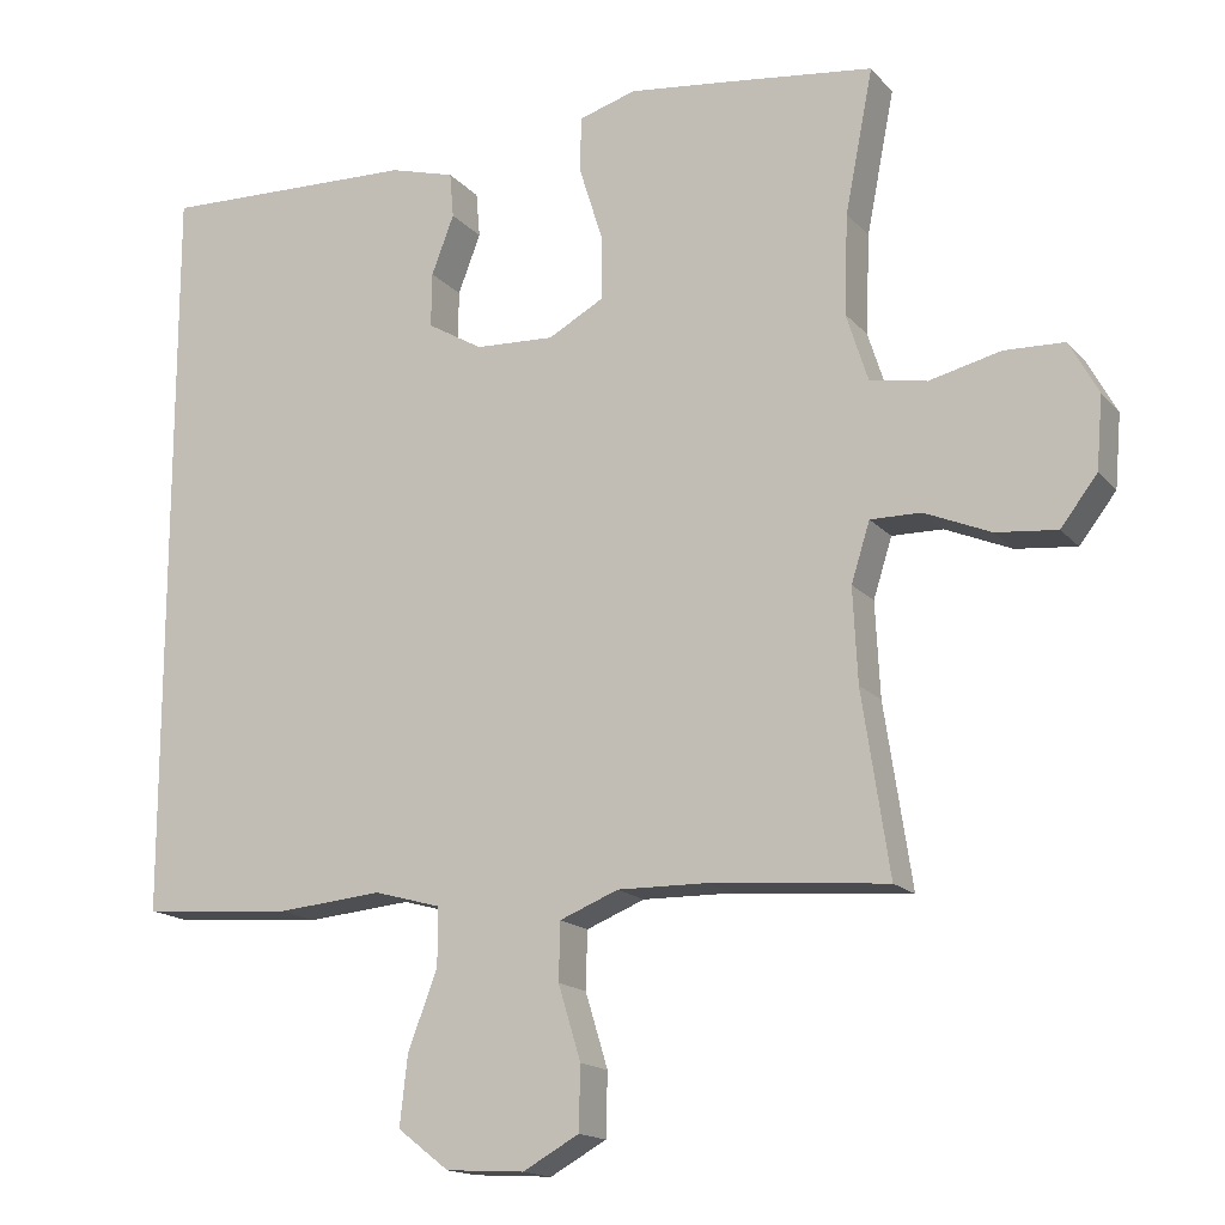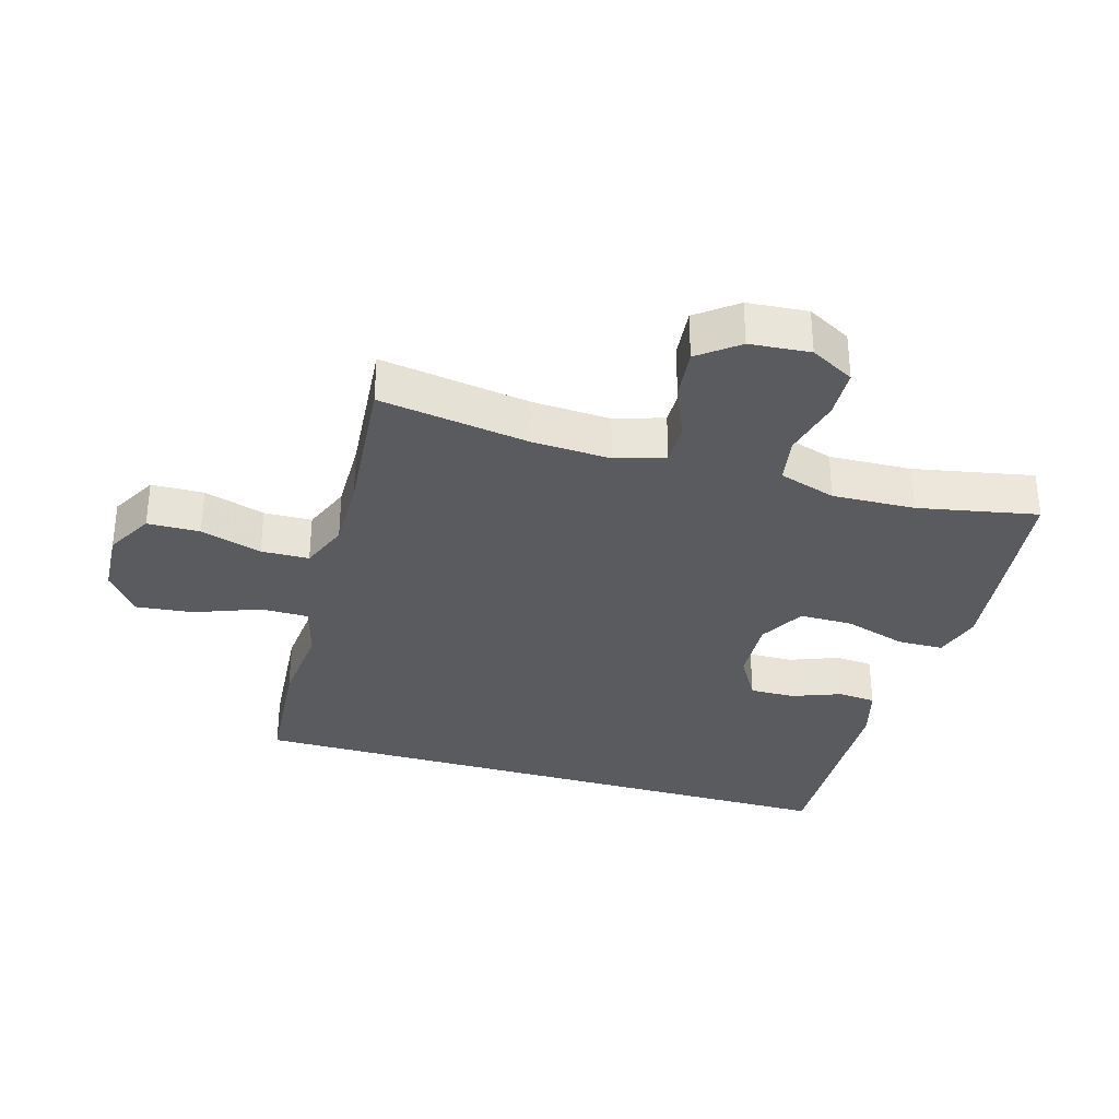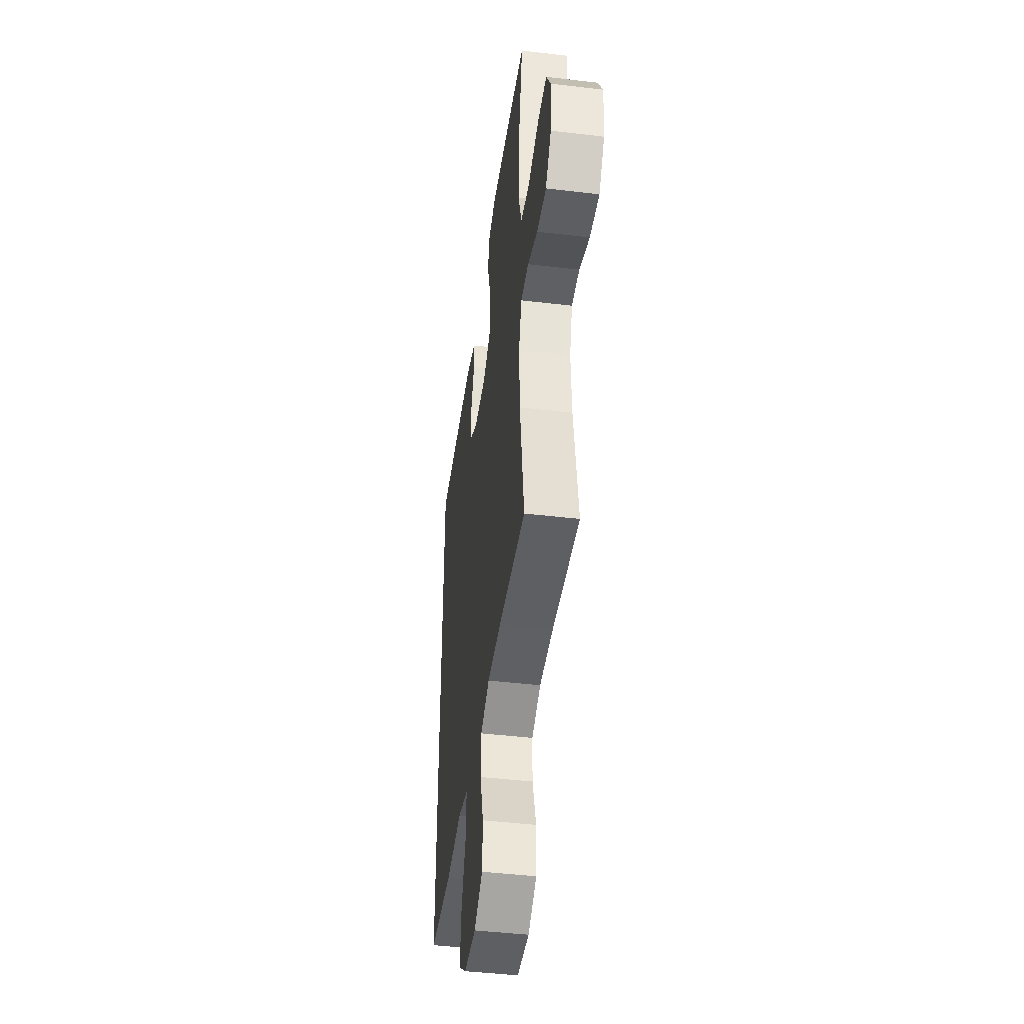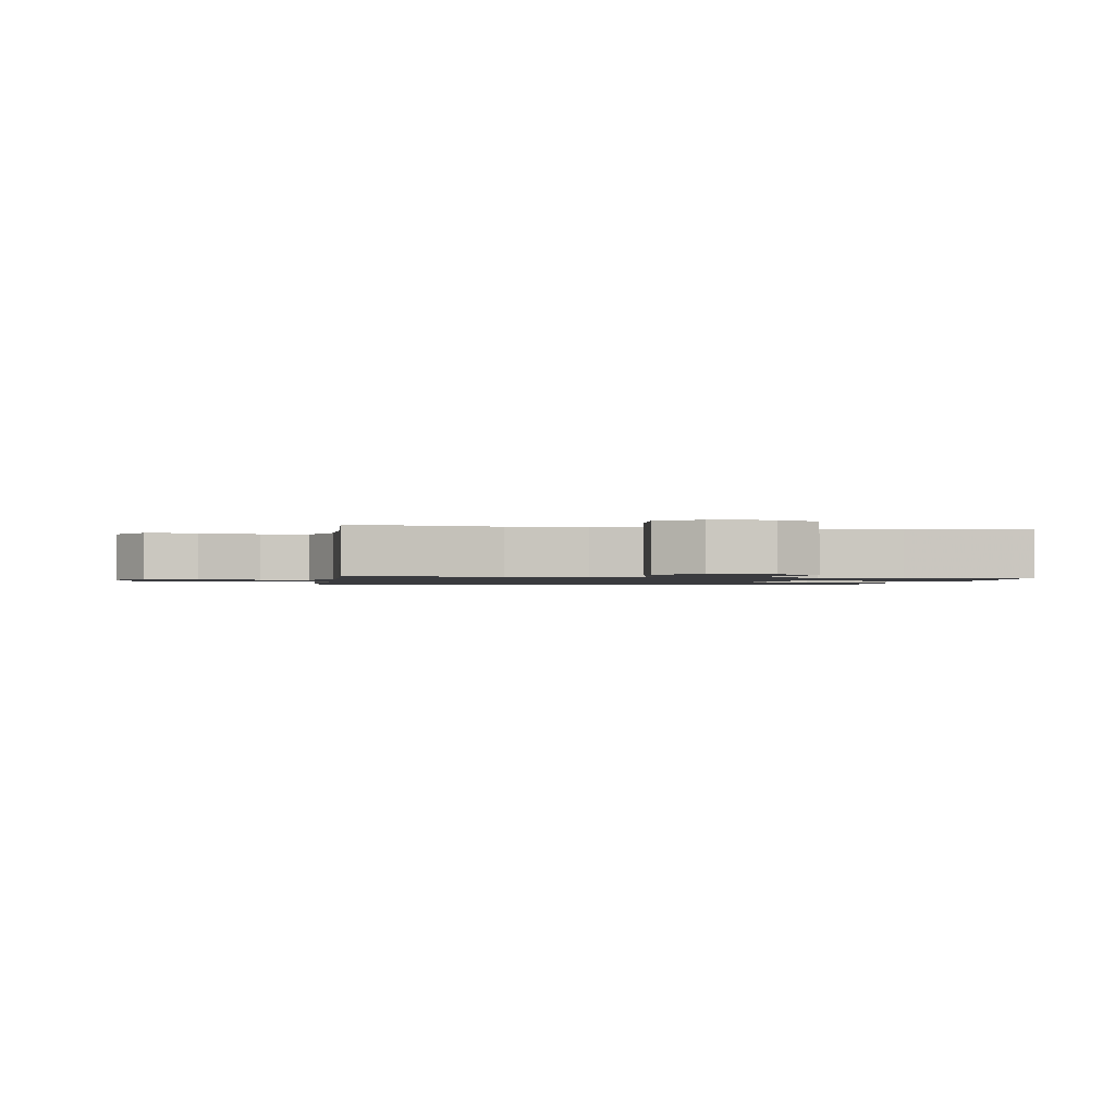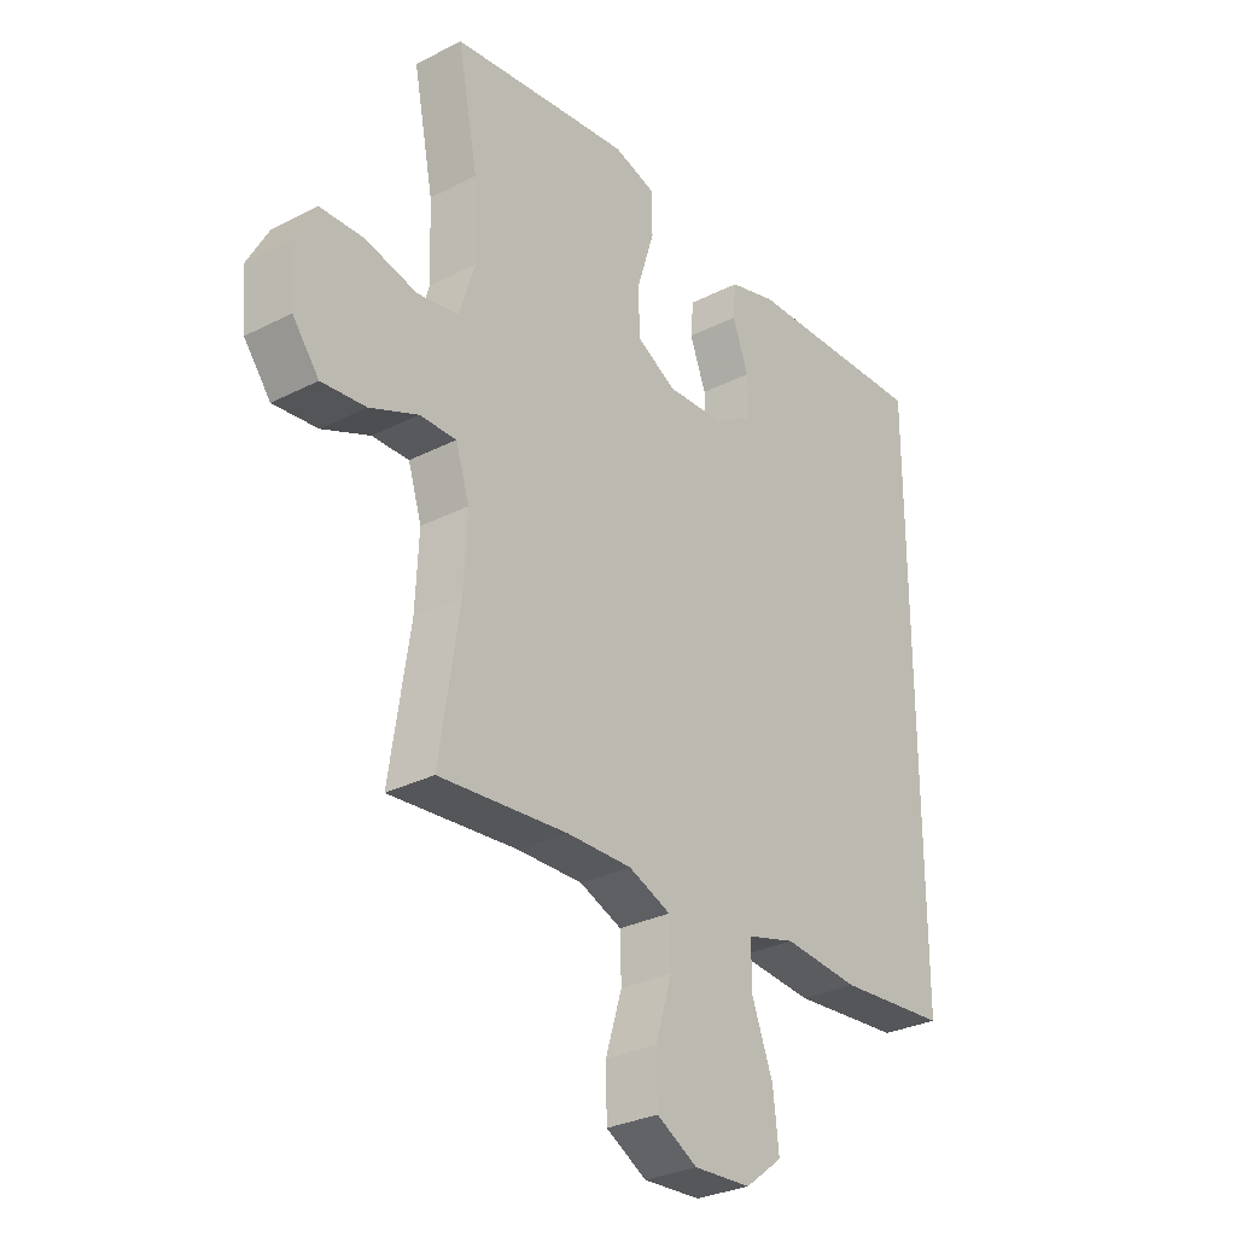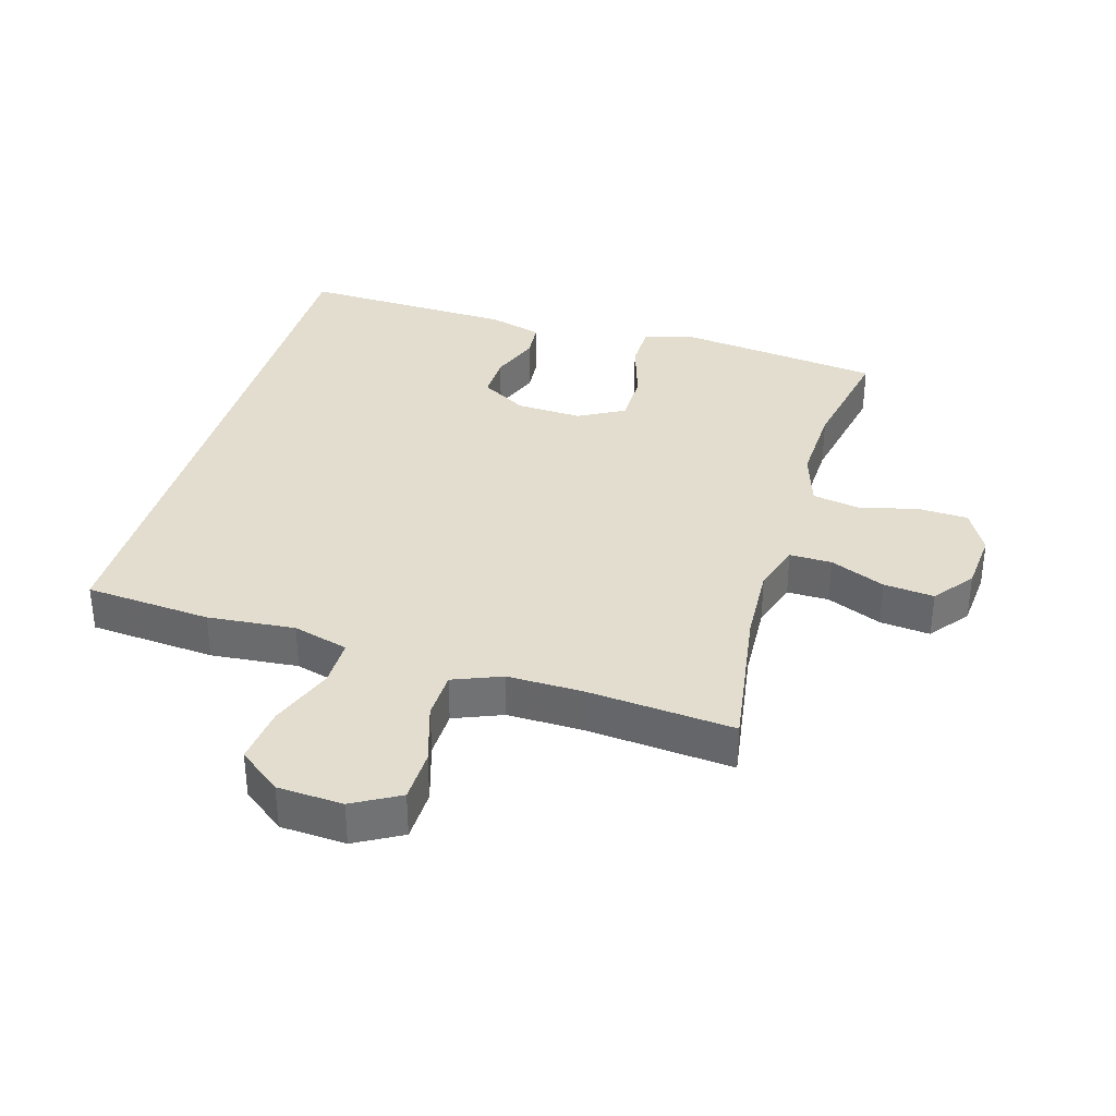
<metadata>
{"format":"obj","ext":"obj","renderer":"f3d","projection":"perspective","resolution":1024,"background":"white","views":[{"elev":-16.1,"azim":-153.5,"up":"+Z"},{"elev":-32.9,"azim":-106.3,"up":"+Y"},{"elev":-45.0,"azim":-97.8,"up":"+Z"},{"elev":-1.3,"azim":-100.9,"up":"+Y"},{"elev":-29.9,"azim":-53.2,"up":"+Z"},{"elev":35.0,"azim":-163.8,"up":"+Y"}]}
</metadata>
<code>
v 0.5 0.07 -0.45
v 0.305 0.07 -0.466
v 0.17 0.07 -0.454
v 0.084 0.07 -0.478
v 0.084 0.07 -0.552
v 0.122 0.07 -0.652
v 0.132 0.07 -0.741
v 0.066 0.07 -0.792
v -0.035 0.07 -0.798
v -0.107 0.07 -0.758
v -0.109 0.07 -0.677
v -0.08 0.07 -0.582
v -0.082 0.07 -0.508
v -0.157 0.07 -0.478
v -0.273 0.07 -0.48
v -0.5 0.07 -0.5
v -0.465 0.07 -0.268
v -0.459 0.07 -0.147
v -0.483 0.07 -0.071
v -0.548 0.07 -0.072
v -0.633 0.07 -0.108
v -0.711 0.07 -0.116
v -0.758 0.07 -0.055
v -0.766 0.07 0.038
v -0.729 0.07 0.106
v -0.652 0.07 0.109
v -0.56 0.07 0.087
v -0.487 0.07 0.1
v -0.459 0.07 0.188
v -0.464 0.07 0.316
v -0.5 0.07 0.5
v -0.296 0.07 0.526
v -0.18 0.07 0.54
v -0.106 0.07 0.518
v -0.105 0.07 0.446
v -0.135 0.07 0.35
v -0.135 0.07 0.267
v -0.064 0.07 0.228
v 0.038 0.07 0.233
v 0.109 0.07 0.275
v 0.108 0.07 0.345
v 0.079 0.07 0.421
v 0.084 0.07 0.479
v 0.168 0.07 0.503
v 0.5 0.07 0.515
v 0.5 0 -0.45
v 0.305 0 -0.466
v 0.17 0 -0.454
v 0.084 0 -0.478
v 0.084 0 -0.552
v 0.122 0 -0.652
v 0.132 0 -0.741
v 0.066 0 -0.792
v -0.035 0 -0.798
v -0.107 0 -0.758
v -0.109 0 -0.677
v -0.08 0 -0.582
v -0.082 0 -0.508
v -0.157 0 -0.478
v -0.273 0 -0.48
v -0.5 0 -0.5
v -0.465 0 -0.268
v -0.459 0 -0.147
v -0.483 0 -0.071
v -0.548 0 -0.072
v -0.633 0 -0.108
v -0.711 0 -0.116
v -0.758 0 -0.055
v -0.766 0 0.038
v -0.729 0 0.106
v -0.652 0 0.109
v -0.56 0 0.087
v -0.487 0 0.1
v -0.459 0 0.188
v -0.464 0 0.316
v -0.5 0 0.5
v -0.296 0 0.526
v -0.18 0 0.54
v -0.106 0 0.518
v -0.105 0 0.446
v -0.135 0 0.35
v -0.135 0 0.267
v -0.064 0 0.228
v 0.038 0 0.233
v 0.109 0 0.275
v 0.108 0 0.345
v 0.079 0 0.421
v 0.084 0 0.479
v 0.168 0 0.503
v 0.5 0 0.515
f 44 45 1
f 43 44 1
f 42 43 1
f 41 42 1
f 1 2 3
f 41 1 3
f 40 41 3
f 39 40 3 4
f 38 39 4 5
f 37 38 5
f 34 35 36
f 33 34 36
f 32 33 36
f 31 32 36
f 30 31 36
f 29 30 36 37
f 28 29 37 5
f 25 26 27
f 24 25 27
f 23 24 27
f 22 23 27
f 21 22 27
f 20 21 27
f 19 20 27 28
f 28 5 6
f 19 28 6
f 18 19 6
f 15 16 17
f 14 15 17 18
f 13 14 18
f 10 11 12
f 9 10 12
f 8 9 12
f 7 8 12
f 6 7 12
f 6 12 13
f 6 13 18
f 46 90 89
f 46 89 88
f 46 88 87
f 46 87 86
f 48 47 46
f 48 46 86
f 48 86 85
f 49 48 85 84
f 50 49 84 83
f 50 83 82
f 81 80 79
f 81 79 78
f 81 78 77
f 81 77 76
f 81 76 75
f 82 81 75 74
f 50 82 74 73
f 72 71 70
f 72 70 69
f 72 69 68
f 72 68 67
f 72 67 66
f 72 66 65
f 73 72 65 64
f 51 50 73
f 51 73 64
f 51 64 63
f 62 61 60
f 63 62 60 59
f 63 59 58
f 57 56 55
f 57 55 54
f 57 54 53
f 57 53 52
f 57 52 51
f 58 57 51
f 63 58 51
f 1 46 47 2
f 2 47 48 3
f 3 48 49 4
f 4 49 50 5
f 5 50 51 6
f 6 51 52 7
f 7 52 53 8
f 8 53 54 9
f 9 54 55 10
f 10 55 56 11
f 11 56 57 12
f 12 57 58 13
f 13 58 59 14
f 14 59 60 15
f 15 60 61 16
f 16 61 62 17
f 17 62 63 18
f 18 63 64 19
f 19 64 65 20
f 20 65 66 21
f 21 66 67 22
f 22 67 68 23
f 23 68 69 24
f 24 69 70 25
f 25 70 71 26
f 26 71 72 27
f 27 72 73 28
f 28 73 74 29
f 29 74 75 30
f 30 75 76 31
f 31 76 77 32
f 32 77 78 33
f 33 78 79 34
f 34 79 80 35
f 35 80 81 36
f 36 81 82 37
f 37 82 83 38
f 38 83 84 39
f 39 84 85 40
f 40 85 86 41
f 41 86 87 42
f 42 87 88 43
f 43 88 89 44
f 44 89 90 45
f 45 90 46 1

</code>
